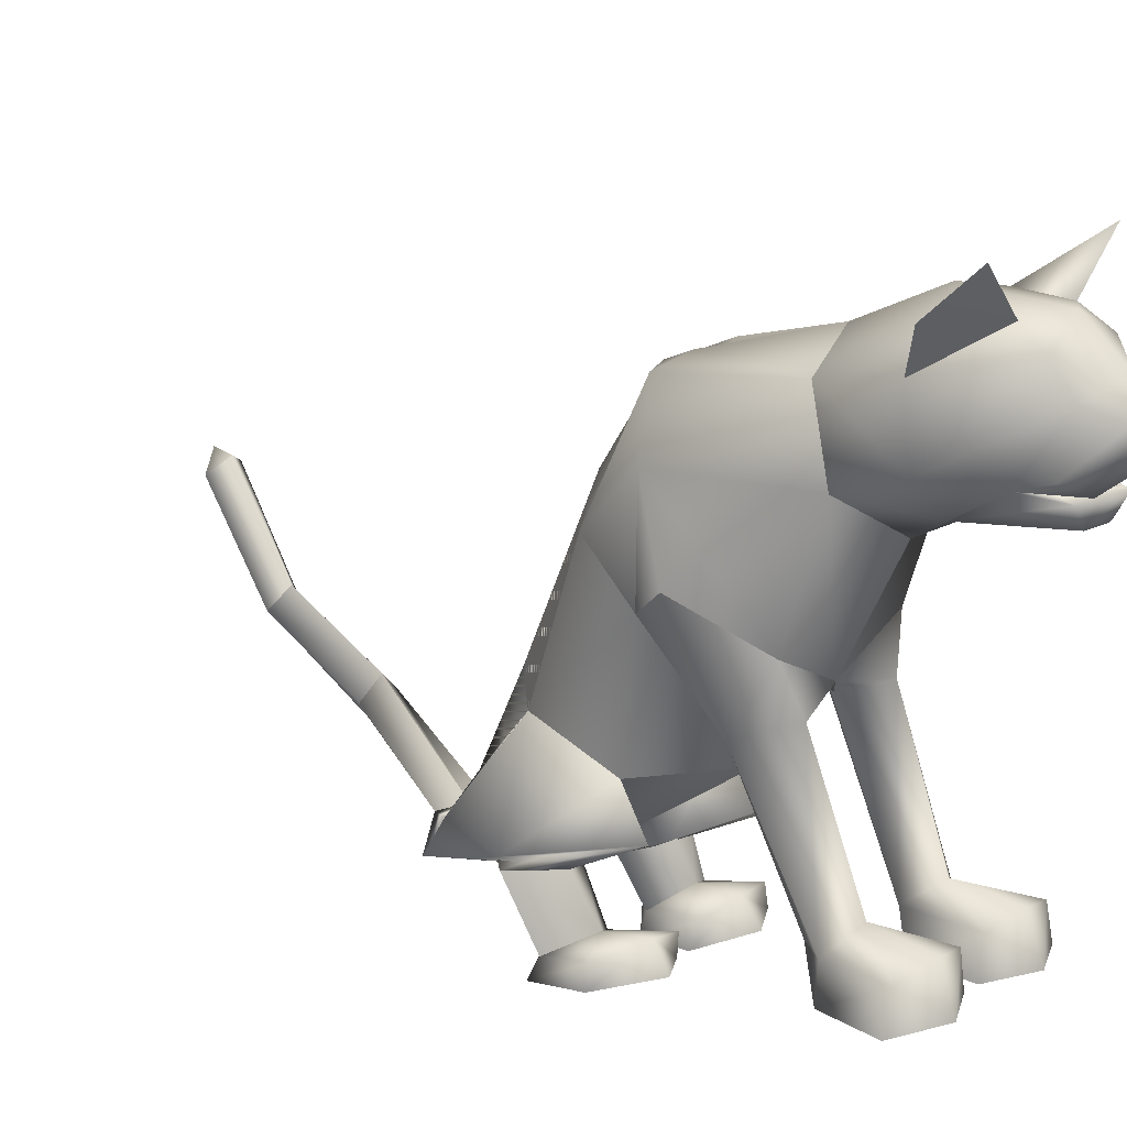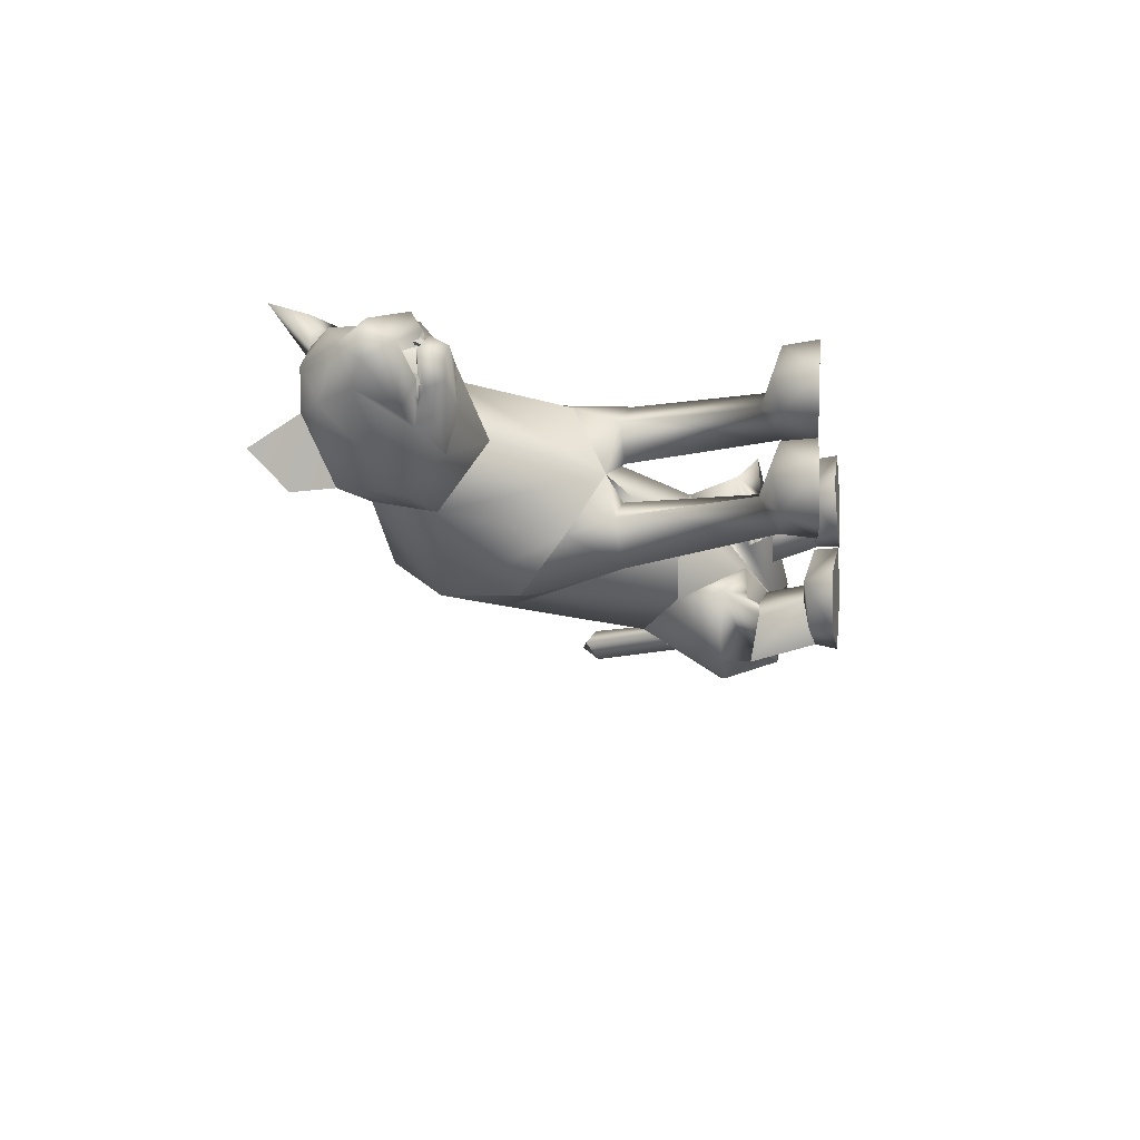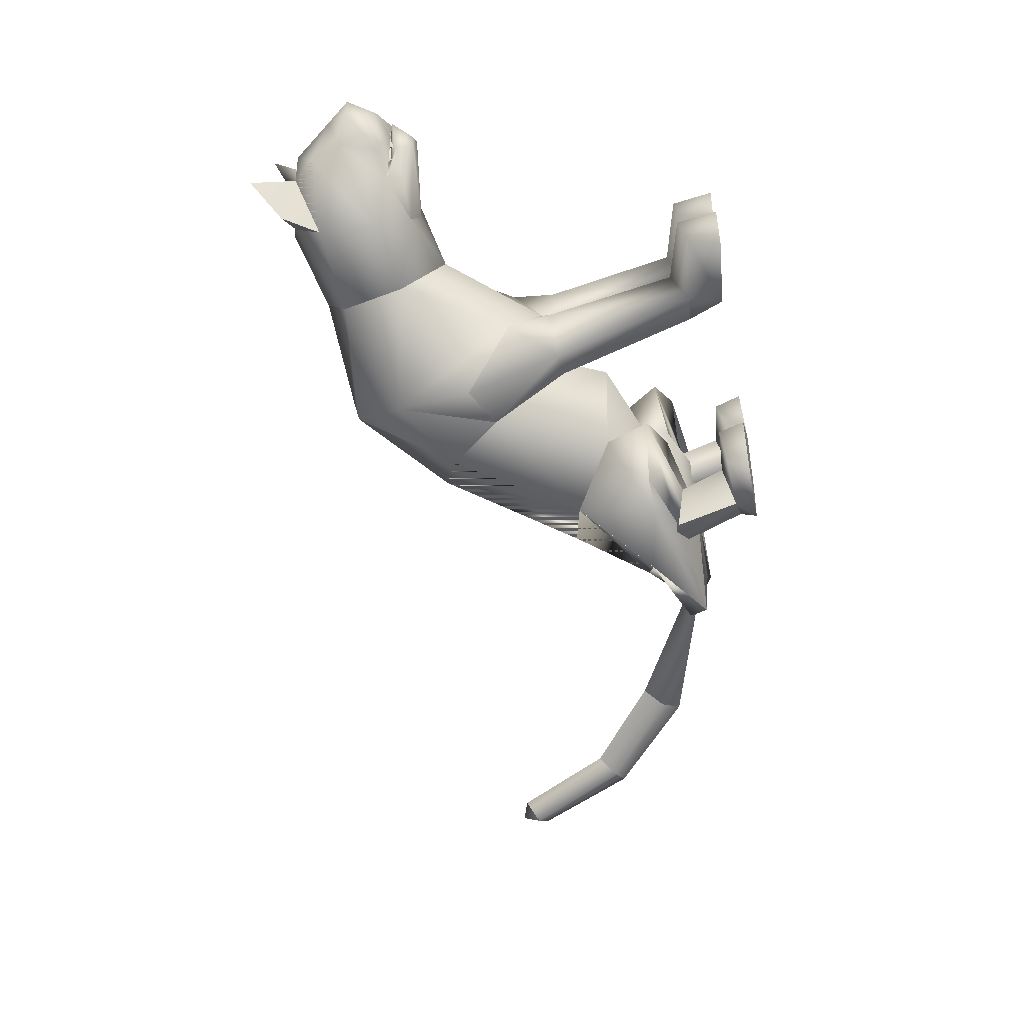
<metadata>
{"format":"obj","ext":"obj","renderer":"f3d","projection":"perspective","resolution":1024,"background":"white","views":[{"elev":16.7,"azim":-44.9,"up":"+Y"},{"elev":70.4,"azim":-84.9,"up":"+Z"},{"elev":23.9,"azim":-85.4,"up":"+Z"}]}
</metadata>
<code>
o sit_look_meshes[0].002
v -0.01073 0.3357 0.4736
v -0.004764 0.3334 0.4874
v -0.01034 0.2892 0.4517
v 0.06673 0.4135 0.4684
v 0.1471 0.3425 0.3338
v 0.07301 0.4621 0.4409
v 0.01827 0.4383 0.5025
v 0.05597 0.3969 0.5182
v 0.02419 0.3491 0.5203
v 0.09968 0.3417 0.4623
v 0.06196 0.319 0.4828
v -0.02068 0.3178 0.4893
v -0.06532 0.3387 0.4752
v 0.02449 0.403 0.5411
v -0.01161 0.3959 0.5236
v -0.03578 0.4127 0.4756
v -0.05278 0.4592 0.4511
v -0.143 0.3345 0.3544
v 0.008508 0.4953 0.4402
v -0.004764 0.3334 0.4874
v -0.02433 0.3289 0.4768
v -0.01034 0.2892 0.4517
v -0.02433 0.3289 0.4768
v -0.01073 0.3357 0.4736
v -0.01034 0.2892 0.4517
v 0.04523 0.3368 0.4691
v 0.04376 0.2902 0.4475
v 0.04365 0.3342 0.4836
v 0.04365 0.3342 0.4836
v 0.04376 0.2902 0.4475
v 0.06028 0.3304 0.4701
v 0.06028 0.3304 0.4701
v 0.04376 0.2902 0.4475
v 0.04523 0.3368 0.4691
v -0.00667 0.5057 0.2961
v 0.1553 0.1705 0.04016
v 0.1553 0.1705 0.04016
v -0.1872 0.1634 0.06156
v -0.1872 0.1634 0.06156
v 0.01948 0.3453 0.4903
v 0.02006 0.3227 0.4856
v 0.06081 0.3179 0.4414
v 0.05527 0.3609 0.4314
v 0.05287 0.3466 0.4516
v -0.03139 0.316 0.4486
v -0.02367 0.345 0.4576
v -0.03198 0.3588 0.4382
v -0.02367 0.345 0.4576
v -0.03198 0.3588 0.4382
v -0.03139 0.316 0.4486
v 0.06081 0.3179 0.4414
v -0.03139 0.316 0.4486
v 0.02006 0.3227 0.4856
v 0.02316 0.3212 0.5026
v 0.06193 0.309 0.464
v 0.04885 0.2794 0.4651
v 0.02132 0.2824 0.4788
v -0.009169 0.2782 0.4703
v -0.02526 0.3076 0.4708
v 0.01948 0.3453 0.4903
v 0.05287 0.3466 0.4516
v 0.06081 0.3179 0.4414
v 0.05527 0.3609 0.4314
v 0.02006 0.3227 0.4856
v -0.1207 0.5579 0.4235
v -0.1626 0.4962 0.3714
v -0.1207 0.5579 0.4235
v -0.1626 0.4962 0.3714
v 0.1435 0.5104 0.3346
v 0.1247 0.5643 0.4017
v 0.1436 0.5104 0.3346
v 0.1247 0.5643 0.4017
v -0.04798 -0.2875 -0.3608
v 0.05256 -0.2817 0.2168
v 0.1055 -0.2652 0.366
v 0.036 -0.2712 0.3304
v 0.036 -0.2712 0.3304
v 0.04287 -0.213 0.3317
v 0.05256 -0.2817 0.2168
v 0.1384 -0.2796 0.2132
v 0.1764 -0.2683 0.3252
v 0.16 -0.2101 0.3263
v 0.09944 -0.1964 0.345
v 0.1764 -0.2683 0.3252
v 0.1384 -0.2796 0.2132
v 0.05256 -0.2817 0.2168
v 0.1055 -0.2652 0.366
v -0.01975 -0.2845 0.2194
v 0.01004 -0.2722 0.3315
v -0.05626 -0.2716 0.3722
v -0.1084 -0.2886 0.2212
v -0.1336 -0.2797 0.3359
v -0.05626 -0.2716 0.3722
v -0.05752 -0.2031 0.3509
v -0.1201 -0.2214 0.3366
v 0.01004 -0.2722 0.3315
v -0.001232 -0.2149 0.3333
v -0.1084 -0.2886 0.2212
v -0.01975 -0.2845 0.2194
v -0.01975 -0.2845 0.2194
v -0.1336 -0.2797 0.3359
v 0.1147 -0.2091 -0.1892
v -0.2333 -0.1807 -0.1403
v 0.08168 0.02824 -1.025
v 0.07341 0.07773 -1.014
v 0.1078 0.05366 -0.9996
v 0.04708 0.04405 -1.002
v 0.07265 0.0726 -0.9747
v 0.04708 0.04405 -1.002
v 0.07265 0.0726 -0.9747
v 0.1078 0.05366 -0.9996
v 0.08168 0.02824 -1.025
v 0.1349 -0.3592 -0.1705
v 0.02827 -0.364 -0.1682
v 0.01141 -0.3508 -0.07397
v 0.09246 -0.3371 -0.0326
v 0.07484 -0.2921 -0.04957
v 0.1628 -0.3437 -0.08359
v 0.0111 -0.3101 -0.06165
v 0.1496 -0.3049 -0.0779
v 0.02827 -0.364 -0.1682
v 0.09246 -0.3371 -0.0326
v 0.1349 -0.3592 -0.1705
v 0.1628 -0.3437 -0.08359
v 0.02827 -0.364 -0.1682
v 0.01141 -0.3508 -0.07397
v -0.1524 -0.3696 -0.1783
v -0.0481 -0.3684 -0.1692
v -0.159 -0.3105 -0.07042
v -0.08341 -0.2955 -0.04071
v -0.1575 -0.3505 -0.07748
v -0.07723 -0.339 -0.0214
v -0.009497 -0.3515 -0.07269
v -0.02093 -0.3112 -0.0598
v -0.0481 -0.3684 -0.1692
v -0.009497 -0.3515 -0.07269
v -0.07723 -0.339 -0.0214
v -0.0481 -0.3684 -0.1692
v -0.1524 -0.3696 -0.1783
v -0.1575 -0.3505 -0.07748
v -0.02667 0.3672 -0.02143
v -0.01545 0.445 0.1661
v 0.1079 0.2981 0.2184
v 0.06854 0.4042 0.1742
v -0.1215 0.2917 0.2342
v -0.09493 0.4001 0.1851
v -0.003214 0.2236 0.2484
v -0.01545 0.445 0.1661
v 0.06854 0.4042 0.1742
v 0.1079 0.2981 0.2184
v -0.1215 0.2917 0.2342
v -0.09493 0.4001 0.1851
v -0.003214 0.2236 0.2484
v -0.003253 -0.003983 0.05899
v -0.0282 0.223 -0.1845
v 0.101 0.1903 -0.1133
v -0.003253 -0.003983 0.05899
v -0.1561 0.193 -0.08963
v 0.01217 0.3966 -0.01316
v 0.1054 0.1035 0.1531
v 0.1054 0.1035 0.1531
v -0.1159 0.09657 0.1666
v -0.06527 0.3952 -0.007407
v -0.1159 0.09657 0.1666
v 0.08155 0.2818 0.3403
v 0.007062 0.3499 0.3937
v 0.08765 0.3239 0.4091
v -0.06611 0.3201 0.4208
v 0.08155 0.2818 0.3403
v 0.003074 0.2678 0.3348
v -0.07375 0.2772 0.3509
v -0.07375 0.2772 0.3509
v -0.07068 0.489 0.3264
v -0.05363 0.4893 0.4122
v -0.1377 0.4337 0.3404
v -0.05363 0.4893 0.4122
v -0.1377 0.4337 0.3404
v -0.05363 0.4893 0.4122
v -0.07068 0.489 0.3264
v -0.1377 0.4337 0.3404
v 0.06235 0.4928 0.3152
v 0.05983 0.4905 0.4001
v 0.1257 0.4405 0.3148
v 0.1257 0.4405 0.3148
v 0.06235 0.4928 0.3152
v 0.05983 0.4905 0.4001
v 0.05984 0.4905 0.4001
v -0.01845 -0.08056 0.04861
v -0.05561 -0.03171 -0.2818
v 0.02998 0.0136 0.1208
v 0.09187 -0.00367 0.05835
v 0.08269 0.02844 0.167
v 0.1396 0.008694 0.09997
v 0.02998 0.0136 0.1208
v 0.09187 -0.00367 0.05835
v 0.09187 -0.00367 0.05835
v -0.03872 0.01172 0.126
v -0.1023 -0.004551 0.07357
v -0.08505 0.02271 0.1805
v -0.1483 0.002628 0.1233
v -0.1023 -0.004551 0.07357
v -0.03872 0.01172 0.126
v -0.1023 -0.004551 0.07357
v -0.0703 -0.1745 -0.3432
v -0.0703 -0.1745 -0.3432
v 0.09557 -0.2254 0.1696
v 0.1346 -0.221 0.2161
v 0.08862 -0.1875 0.2444
v 0.09557 -0.2254 0.1696
v 0.05856 -0.2248 0.1998
v 0.09557 -0.2254 0.1696
v -0.03173 -0.2284 0.203
v -0.05883 -0.1935 0.2494
v -0.1074 -0.2301 0.2244
v -0.07379 -0.2318 0.1749
v -0.07379 -0.2318 0.1749
v -0.07379 -0.2318 0.1749
v -0.0528 -0.2587 -0.4422
v -0.01607 -0.271 -0.4418
v -0.01855 -0.2488 -0.4162
v 0.03301 -0.2628 -0.4416
v 0.03301 -0.2628 -0.4416
v -0.01607 -0.271 -0.4418
v -0.01855 -0.2488 -0.4162
v -0.01855 -0.2488 -0.4162
v -0.0528 -0.2587 -0.4422
v -0.01607 -0.271 -0.4418
v 0.03708 -0.2976 -0.3998
v 0.03708 -0.2976 -0.3998
v 0.03708 -0.2976 -0.3998
v -0.1153 -0.287 -0.3969
v -0.1153 -0.287 -0.3969
v -0.1153 -0.287 -0.3969
v 0.1211 -0.2033 -0.7058
v 0.09615 -0.2467 -0.7339
v 0.08654 -0.1733 -0.694
v 0.08654 -0.1733 -0.694
v 0.05851 -0.2115 -0.7087
v 0.09615 -0.2467 -0.7339
v 0.09615 -0.2467 -0.7339
v 0.05851 -0.2115 -0.7087
v 0.08654 -0.1733 -0.694
v 0.09615 -0.2467 -0.7339
v 0.1211 -0.2033 -0.7058
v 0.08654 -0.1733 -0.694
v -0.01857 -0.202 -0.07328
v 0.04062 -0.2532 -0.1622
v 0.1363 -0.2083 -0.06413
v 0.04062 -0.2532 -0.1622
v 0.07881 -0.1728 -0.01277
v 0.04062 -0.2532 -0.1622
v -0.05849 -0.1991 -0.07361
v -0.154 -0.2227 -0.1836
v -0.2181 -0.1671 -0.08334
v -0.154 -0.2227 -0.1836
v -0.1257 -0.1609 -0.0107
v -0.154 -0.2227 -0.1836
v 0.07486 -0.1352 -0.9042
v 0.07486 -0.1352 -0.9042
v 0.04352 -0.1183 -0.8743
v 0.06802 -0.08272 -0.8521
v 0.04352 -0.1183 -0.8743
v 0.07486 -0.1352 -0.9042
v 0.09865 -0.1018 -0.8792
v 0.09865 -0.1018 -0.8792
v 0.06802 -0.08272 -0.8521
v 0.06802 -0.08272 -0.8521
v 0.1053 -0.2335 -0.1622
v 0.03851 -0.2356 -0.2302
v -0.01436 -0.2321 -0.1793
v 0.03851 -0.2356 -0.2302
v 0.0557 -0.2277 -0.1442
v 0.1053 -0.2335 -0.1622
v 0.03851 -0.2356 -0.2302
v -0.01436 -0.2321 -0.1793
v 0.0557 -0.2277 -0.1442
v -0.06377 -0.2323 -0.181
v -0.1306 -0.2172 -0.2577
v -0.1855 -0.225 -0.1878
v -0.1172 -0.2313 -0.1453
v -0.1306 -0.2172 -0.2577
v -0.06377 -0.2323 -0.181
v -0.1306 -0.2172 -0.2577
v -0.1855 -0.225 -0.1878
v -0.1172 -0.2313 -0.1453
v 0.07156 -0.2952 -0.119
v 0.128 -0.3192 -0.1562
v 0.128 -0.3192 -0.1562
v 0.0629 -0.3352 -0.1978
v 0.07156 -0.2952 -0.119
v 0.0629 -0.3352 -0.1978
v 0.0629 -0.3352 -0.1978
v 0.01847 -0.3245 -0.1496
v 0.01847 -0.3245 -0.1496
v 0.0629 -0.3352 -0.1978
v -0.04608 -0.3289 -0.1509
v -0.09676 -0.3034 -0.111
v -0.1017 -0.3427 -0.1982
v -0.1558 -0.3301 -0.1534
v -0.1017 -0.3427 -0.1982
v -0.1558 -0.3301 -0.1534
v -0.1017 -0.3427 -0.1982
v -0.09676 -0.3034 -0.111
v -0.04608 -0.3289 -0.1509
v -0.1017 -0.3427 -0.1982
v 0.06531 0.3808 -0.03363
v 0.009442 0.3796 -0.05346
v 0.1403 0.2988 0.002172
v 0.1219 0.1141 -0.03098
v 0.1219 0.1141 -0.03098
v 0.1219 0.1141 -0.03098
v 0.1219 0.1141 -0.03098
v 0.1219 0.1141 -0.03098
v 0.1219 0.1141 -0.03098
v -0.1847 0.2922 0.02524
v -0.1201 0.3777 -0.01982
v -0.06797 0.3785 -0.04737
v -0.1532 0.1168 -0.006879
v -0.1532 0.1168 -0.006879
v -0.1532 0.1168 -0.006879
v -0.1532 0.1168 -0.006879
v -0.1532 0.1168 -0.006879
v 0.06611 -0.09829 -0.07884
v 0.05659 -0.04788 -0.2132
v 0.06611 -0.09829 -0.07884
v 0.05659 -0.04788 -0.2132
v 0.05659 -0.04788 -0.2132
v 0.06611 -0.09829 -0.07884
v 0.05095 -0.1983 -0.2923
v 0.05095 -0.1983 -0.2923
v 0.05095 -0.1983 -0.2923
v -0.1452 -0.03963 -0.1818
v -0.1329 -0.08965 -0.04763
v -0.1452 -0.03963 -0.1818
v -0.1329 -0.08965 -0.04763
v -0.1329 -0.08965 -0.04763
v -0.1452 -0.03963 -0.1818
v -0.1932 -0.1815 -0.2721
v -0.1931 -0.1815 -0.272
v -0.1931 -0.1815 -0.272
v -0.003484 0.04241 0.152
v -0.003484 0.04241 0.152
v -0.003484 0.04241 0.152
v -0.003484 0.04241 0.152
v -0.003484 0.04241 0.152
v -0.003484 0.04241 0.152
v -0.003484 0.04241 0.152
v -0.06127 -0.2629 -0.2157
v -0.06127 -0.2629 -0.2157
v -0.06127 -0.2629 -0.2157
v -0.6886 -0.08061 0.9927
v -0.6886 -0.08061 0.9927
v 0.03301 -0.2628 -0.4416
v -0.1931 -0.1815 -0.272
v -0.0703 -0.1745 -0.3432
v -0.1452 -0.03963 -0.1818
v -0.1919 -0.1818 -0.2711
v -0.06911 -0.1755 -0.3426
v -0.144 -0.04002 -0.1807
v -0.07046 -0.1743 -0.3432
v -0.1454 -0.03958 -0.182
f 327 155 189
f 155 337 189
f 205 189 337
f 340 356 354
f 189 205 327
f 178 180 17
f 356 357 354
f 337 355 356
f 357 361 338
f 355 359 356
f 359 360 361
f 340 337 356
f 356 359 357
f 337 205 355
f 357 359 361
f 355 358 359
f 359 358 360
f 1 2 3
f 4 5 6
f 7 4 6
f 7 8 4
f 9 10 8
f 8 10 4
f 11 10 9
f 12 9 13
f 14 8 7
f 14 9 8
f 14 15 9
f 9 15 13
f 15 16 13
f 7 16 15
f 14 7 15
f 7 17 16
f 16 17 18
f 6 19 7
f 17 7 19
f 20 21 22
f 23 24 25
f 26 27 28
f 29 30 31
f 32 33 34
f 35 173 174
f 18 17 175
f 174 17 19
f 17 174 175
f 35 174 19
f 65 66 176
f 176 66 177
f 178 179 67
f 68 67 179
f 180 68 179
f 173 35 142
f 143 144 5
f 145 18 146
f 18 175 146
f 146 175 173
f 146 173 142
f 181 142 35
f 186 184 69
f 144 142 181
f 144 181 183
f 5 144 183
f 5 183 6
f 70 182 69
f 184 185 71
f 71 185 72
f 186 72 185
f 6 183 187
f 187 19 6
f 35 19 187
f 35 187 181
f 143 5 165
f 40 41 42
f 42 43 44
f 40 45 41
f 45 40 46
f 45 46 47
f 48 49 50
f 166 11 9
f 11 167 10
f 167 4 10
f 4 167 5
f 51 167 166
f 166 167 11
f 52 166 168
f 166 12 168
f 166 9 12
f 12 13 168
f 52 53 166
f 51 166 53
f 54 51 53
f 54 55 51
f 56 55 54
f 54 53 52
f 57 56 54
f 167 51 55
f 55 169 167
f 56 169 55
f 56 170 169
f 56 57 170
f 58 170 57
f 57 54 58
f 58 54 59
f 54 52 59
f 168 59 52
f 58 171 170
f 58 59 171
f 171 59 168
f 5 167 165
f 60 48 50
f 147 143 165
f 165 170 147
f 172 147 170
f 168 13 16
f 16 18 168
f 18 172 168
f 145 172 18
f 147 172 145
f 61 62 63
f 60 62 61
f 62 60 64
f 42 44 40
f 50 64 60
f 148 149 159
f 159 149 306
f 306 307 159
f 308 149 150
f 308 306 149
f 159 307 141
f 159 141 148
f 150 160 308
f 308 160 36
f 162 341 151
f 315 151 152
f 315 152 316
f 163 148 141
f 163 141 317
f 316 163 317
f 163 316 152
f 148 163 152
f 162 315 38
f 151 315 162
f 153 151 341
f 341 150 153
f 150 341 160
f 342 154 309
f 155 307 156
f 156 307 306
f 156 306 308
f 310 156 308
f 343 318 157
f 158 315 316
f 158 316 317
f 155 158 317
f 141 155 317
f 141 307 155
f 319 315 158
f 38 315 320
f 36 311 308
f 344 312 190
f 190 312 191
f 192 193 161
f 193 37 161
f 192 161 345
f 192 345 194
f 193 313 37
f 195 313 193
f 346 197 321
f 197 198 321
f 199 164 200
f 199 347 164
f 200 164 39
f 200 39 322
f 201 200 322
f 199 202 347
f 157 318 188
f 157 188 314
f 318 158 332
f 333 334 103
f 158 155 332
f 155 189 332
f 335 318 332
f 318 335 188
f 314 188 323
f 155 324 189
f 156 324 155
f 325 102 326
f 323 324 314
f 314 324 156
f 188 336 348
f 360 338 361
f 327 329 204
f 228 349 73
f 327 204 189
f 231 73 349
f 337 189 204
f 102 330 326
f 339 232 103
f 330 102 229
f 188 348 328
f 103 334 339
f 350 246 325
f 350 230 247
f 102 248 249
f 247 246 350
f 250 325 246
f 325 250 102
f 249 229 102
f 248 102 250
f 350 333 252
f 253 103 232
f 103 253 254
f 350 255 233
f 255 350 252
f 256 252 333
f 254 256 103
f 333 103 256
f 340 218 231
f 231 218 219
f 340 220 218
f 73 231 219
f 73 219 228
f 228 219 221
f 331 228 221
f 331 221 220
f 331 220 205
f 340 205 220
f 206 195 207
f 74 75 76
f 77 78 79
f 80 75 74
f 80 81 75
f 82 208 83
f 82 207 208
f 84 85 82
f 82 85 207
f 207 85 209
f 85 86 209
f 87 82 83
f 77 87 78
f 78 87 83
f 192 194 210
f 195 193 207
f 79 210 211
f 194 196 210
f 84 82 87
f 192 207 193
f 78 210 79
f 78 208 210
f 78 83 208
f 207 192 208
f 211 210 196
f 210 208 192
f 277 278 257
f 253 279 254
f 252 277 257
f 277 256 280
f 256 254 279
f 279 280 256
f 252 256 277
f 279 253 281
f 268 269 249
f 246 270 250
f 246 251 270
f 270 251 271
f 250 268 248
f 249 248 268
f 268 250 272
f 270 272 250
f 296 282 297
f 282 296 283
f 298 283 296
f 297 284 299
f 284 297 285
f 285 297 282
f 300 301 281
f 281 301 279
f 127 302 128
f 301 302 127
f 301 127 129
f 129 303 301
f 130 131 132
f 133 130 132
f 133 134 130
f 133 135 134
f 131 129 127
f 130 129 131
f 129 130 303
f 134 303 130
f 134 304 303
f 134 135 304
f 135 305 304
f 136 137 138
f 137 139 138
f 137 140 139
f 212 199 213
f 88 89 90
f 91 90 92
f 93 94 95
f 96 97 93
f 97 94 93
f 97 213 94
f 95 94 213
f 95 213 214
f 95 214 98
f 214 215 98
f 98 215 99
f 96 100 97
f 97 100 212
f 97 212 213
f 216 214 201
f 214 213 199
f 100 217 212
f 217 203 212
f 202 212 203
f 199 212 202
f 101 93 95
f 101 95 98
f 91 88 90
f 201 214 200
f 199 200 214
f 286 287 273
f 288 113 289
f 113 114 289
f 115 116 117
f 117 116 118
f 269 268 288
f 119 117 290
f 120 288 290
f 291 269 288
f 292 293 274
f 275 274 293
f 115 117 119
f 276 275 286
f 293 286 275
f 118 113 120
f 119 290 294
f 273 276 286
f 119 294 121
f 121 294 295
f 120 290 117
f 288 120 113
f 122 123 124
f 117 118 120
f 122 125 123
f 115 119 121
f 126 125 122
f 234 353 235
f 223 235 353
f 236 224 234
f 237 238 225
f 238 226 225
f 238 239 226
f 227 226 239
f 234 224 222
f 240 241 258
f 104 105 106
f 105 107 108
f 259 260 109
f 110 109 261
f 242 262 241
f 243 263 244
f 109 260 261
f 111 261 264
f 244 263 265
f 104 107 105
f 110 261 111
f 111 259 112
f 105 108 106
f 259 111 264
f 109 112 259
f 265 245 244
f 258 241 262
f 266 245 265
f 267 262 242
f 158 337 155
f 327 156 155
f 327 331 205
f 6 184 5
f 72 186 69
f 205 354 355
f 355 357 358
f 357 360 358
f 205 340 354
f 355 354 357
f 357 338 360

</code>
